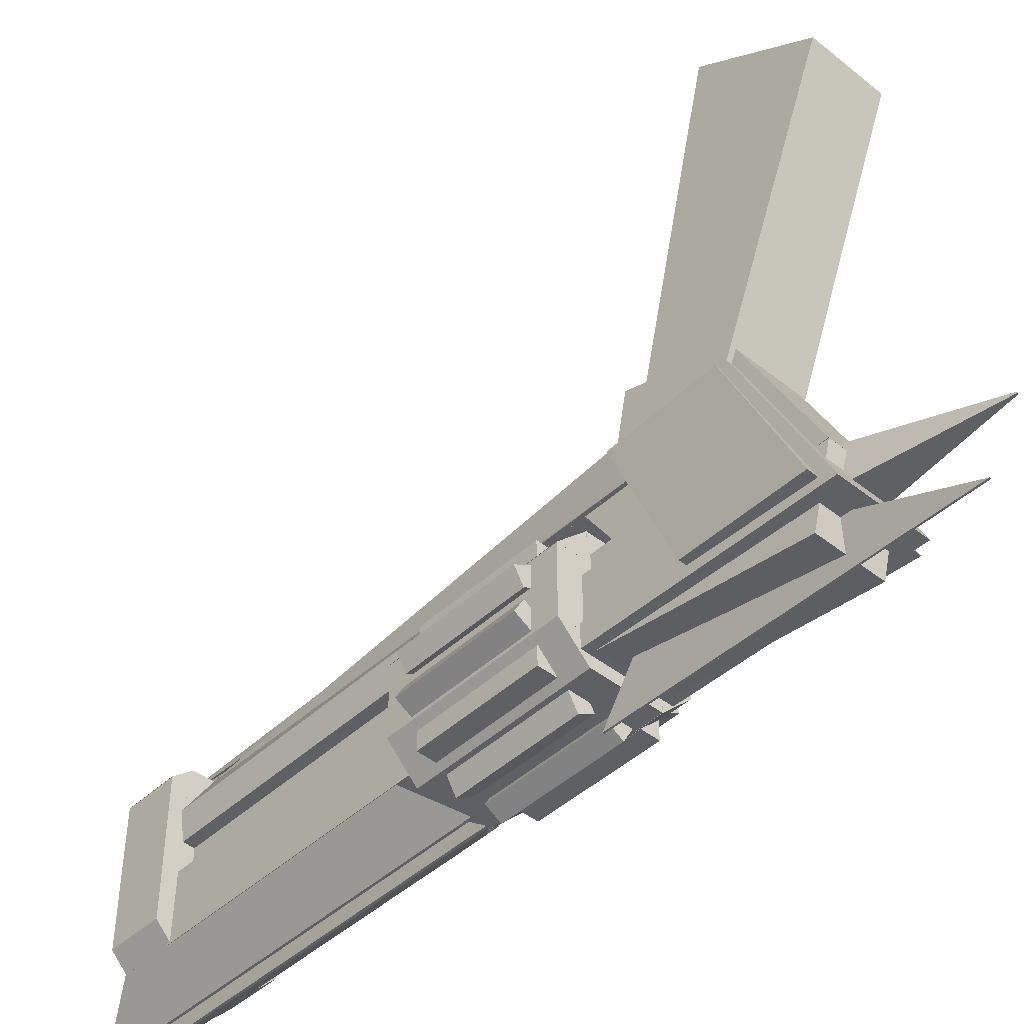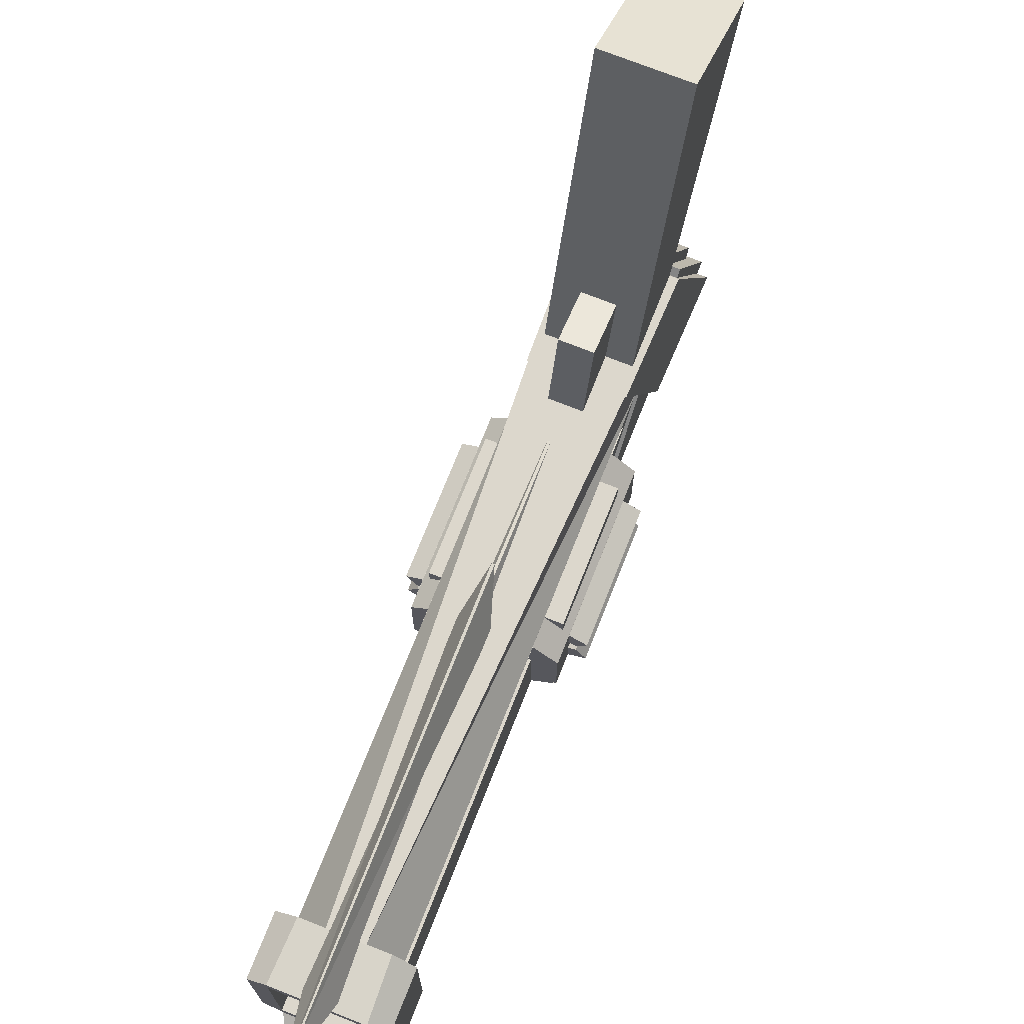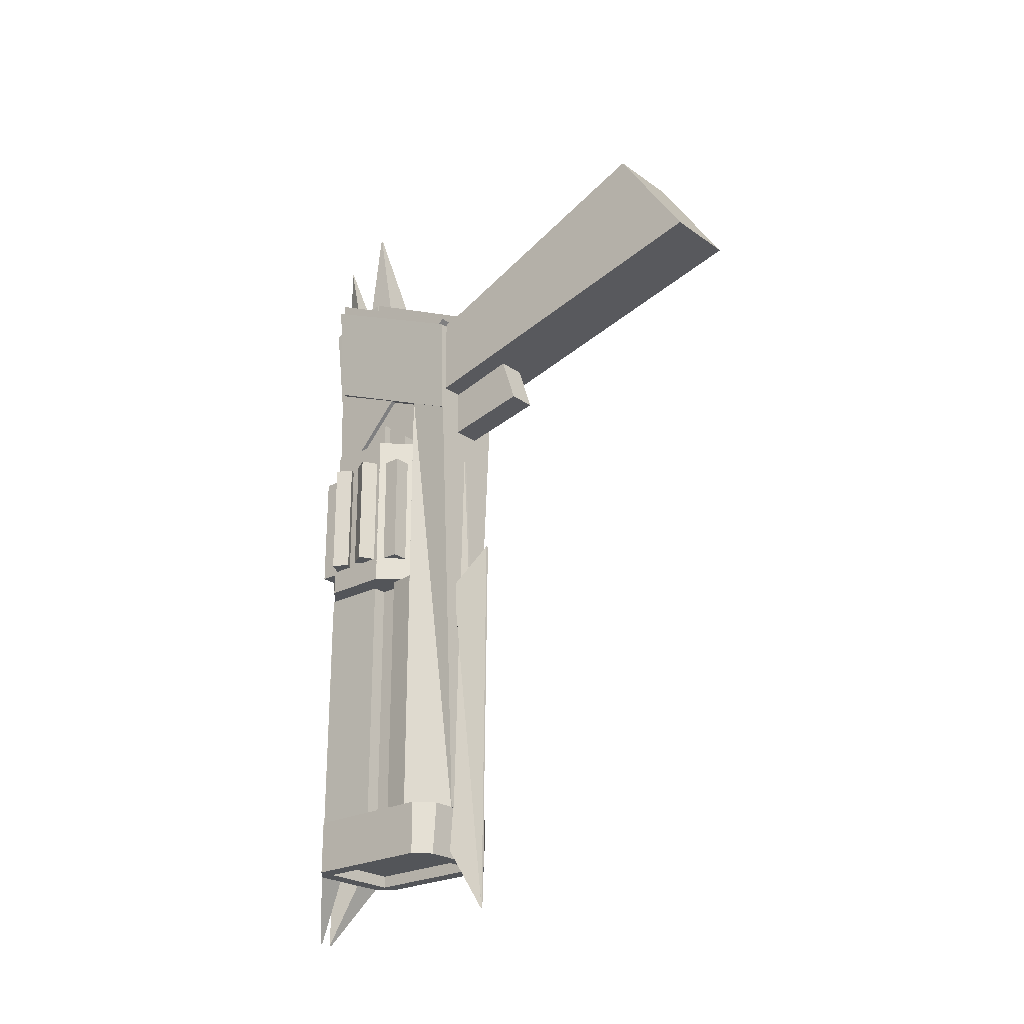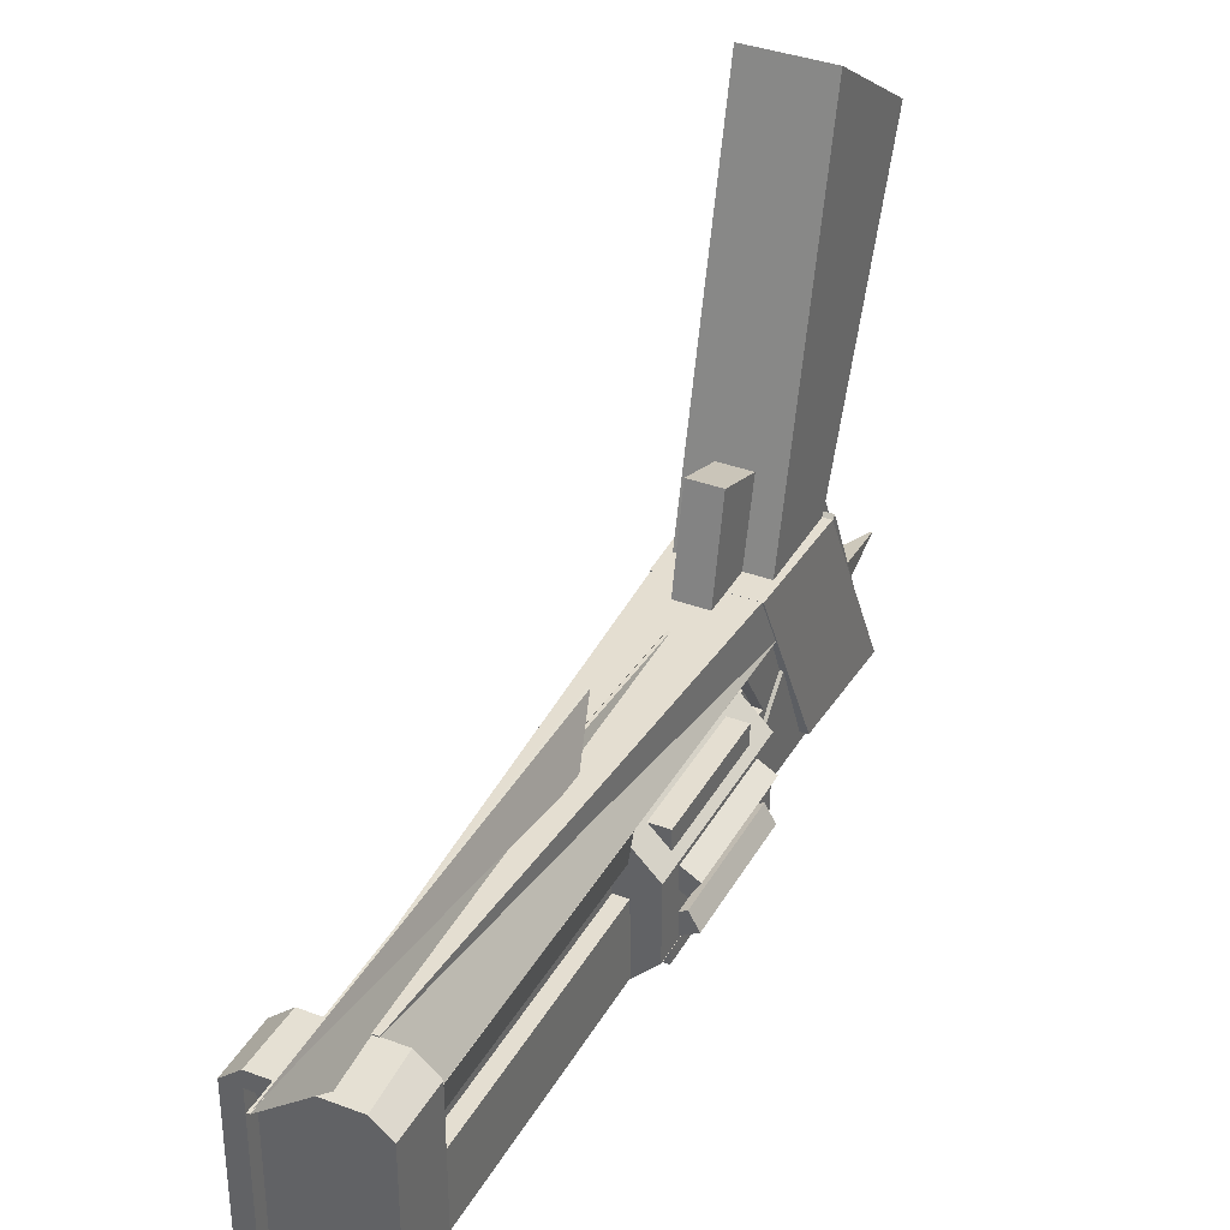
<metadata>
{"format":"obj","ext":"obj","renderer":"f3d","projection":"perspective","resolution":1024,"background":"white","views":[{"elev":-44.5,"azim":137.2,"up":"+Z"},{"elev":72.8,"azim":21.6,"up":"+Z"},{"elev":-24.3,"azim":-49.1,"up":"+Y"},{"elev":36.4,"azim":26.1,"up":"+Z"}]}
</metadata>
<code>
o Cube_Cube.001
v 0.06356 0.1485 0.2963
v 0.06356 -0.02384 0.4126
v 0.06356 -0.02386 -0.1253
v 0.06356 -0.1533 -0.1251
v -0.05258 0.1485 0.2963
v -0.05258 -0.02384 0.4126
v -0.05258 -0.02386 -0.1253
v -0.05258 -0.1533 -0.1251
v 0.07576 -0.0236 -0.1223
v 0.07068 -0.1936 -0.1223
v 0.08814 0.09369 -0.3744
v 0.08385 -0.08454 -0.3686
v -0.06527 -0.0236 -0.1223
v -0.06019 -0.1936 -0.1223
v -0.07939 0.09184 -0.3806
v -0.07161 -0.08626 -0.3743
v 0.02795 -0.09465 -0.0233
v 0.02795 -0.2019 0.01216
v 0.02795 -0.1588 -0.1567
v 0.02795 -0.2298 -0.1226
v -0.01778 -0.09465 -0.0233
v -0.01778 -0.2019 0.01216
v -0.01778 -0.1588 -0.1567
v -0.01778 -0.2298 -0.1226
v 0.09303 -0.9286 -0.361
v 0.09303 -1.014 -0.361
v 0.06735 -0.9286 -0.387
v 0.06735 -1.014 -0.387
v -0.08605 -0.9286 -0.361
v -0.08605 -1.014 -0.361
v -0.06037 -0.9286 -0.387
v -0.06037 -1.014 -0.387
v 0.06267 -0.9286 -0.1238
v 0.06622 -1.014 -0.1272
v 0.09303 -0.9286 -0.1498
v 0.09303 -1.014 -0.1498
v -0.05569 -0.9286 -0.1238
v -0.05924 -1.014 -0.1272
v -0.08605 -0.9286 -0.1498
v -0.08605 -1.014 -0.1498
v 0.0668 -0.9286 -0.1498
v 0.0668 -1.014 -0.1498
v 0.09276 -0.9286 -0.1498
v 0.09276 -1.014 -0.1498
v 0.0668 -0.9286 -0.3611
v 0.0668 -1.014 -0.3611
v 0.09276 -0.9286 -0.3611
v 0.09276 -1.014 -0.3611
v -0.05963 -1.014 -0.3611
v -0.05963 -0.9286 -0.3611
v -0.08559 -1.014 -0.3611
v -0.08559 -0.9286 -0.3611
v -0.05963 -1.014 -0.1498
v -0.05963 -0.9286 -0.1498
v -0.08559 -1.014 -0.1498
v -0.08559 -0.9286 -0.1498
v 0.06892 -0.9285 -0.149
v 0.06892 -0.9946 -0.149
v 0.06892 -0.9285 -0.3621
v 0.06892 -0.9946 -0.3621
v -0.05983 -0.9285 -0.149
v -0.05983 -0.9946 -0.149
v -0.05983 -0.9285 -0.3621
v -0.05983 -0.9946 -0.3621
v -0.06218 -0.2726 -0.3796
v -0.06218 0.1174 -0.3881
v -0.06218 -0.009692 -0.1247
v -0.06218 0.1176 -0.3878
v 0.07268 -0.2726 -0.3796
v 0.07268 0.1174 -0.3881
v 0.07268 -0.009692 -0.1247
v 0.07268 0.1176 -0.3878
v 0.05597 -0.0114 -0.09104
v 0.05597 -0.04646 -0.09319
v 0.05597 0.09873 -0.3117
v 0.05597 0.06367 -0.3138
v -0.04475 -0.0114 -0.09104
v -0.04475 -0.04646 -0.09319
v -0.04475 0.09873 -0.3117
v -0.04475 0.06367 -0.3138
v -0.04571 -0.2382 -0.2035
v -0.04571 -0.5068 -0.2035
v 0.05972 -0.2382 -0.2035
v 0.05972 -0.5068 -0.2035
v -0.04571 -0.2382 -0.3985
v -0.04571 -0.5068 -0.3985
v 0.05972 -0.2382 -0.3985
v 0.05972 -0.5068 -0.3985
v 0.07363 -0.5068 -0.192
v 0.07363 -0.933 -0.192
v 0.06737 -0.5068 -0.2364
v 0.06737 -0.933 -0.2364
v -0.06316 -0.5068 -0.1919
v -0.06316 -0.933 -0.1919
v -0.05689 -0.5068 -0.2364
v -0.05689 -0.933 -0.2364
v -0.02012 -0.9294 -0.1919
v -0.06286 -0.163 -0.1919
v -0.02012 -0.9294 -0.1227
v -0.05851 -0.1935 -0.1225
v 0.03048 -0.9294 -0.1919
v 0.07323 -0.163 -0.1919
v 0.03048 -0.9294 -0.1227
v 0.06888 -0.1935 -0.1225
v 0.09609 -0.4667 -0.2123
v 0.09609 -0.2781 -0.2123
v 0.09609 -0.4667 -0.2404
v 0.09609 -0.2781 -0.2404
v 0.06789 -0.4667 -0.2123
v 0.06789 -0.2781 -0.2123
v 0.06789 -0.4667 -0.2404
v 0.06789 -0.2781 -0.2404
v 0.06789 -0.2781 -0.3915
v 0.06789 -0.4667 -0.3915
v 0.06789 -0.2781 -0.3634
v 0.06789 -0.4667 -0.3634
v 0.09609 -0.2781 -0.3915
v 0.09609 -0.4667 -0.3915
v 0.09609 -0.2781 -0.3634
v 0.09609 -0.4667 -0.3634
v -0.05362 -0.4667 -0.3634
v -0.05362 -0.2781 -0.3634
v -0.05362 -0.4667 -0.3915
v -0.05362 -0.2781 -0.3915
v -0.08182 -0.4667 -0.3634
v -0.08182 -0.2781 -0.3634
v -0.08182 -0.4667 -0.3915
v -0.08182 -0.2781 -0.3915
v -0.08182 -0.2781 -0.2404
v -0.08182 -0.4667 -0.2404
v -0.08182 -0.2781 -0.2123
v -0.08182 -0.4667 -0.2123
v -0.05362 -0.2781 -0.2404
v -0.05362 -0.4667 -0.2404
v -0.05362 -0.2781 -0.2123
v -0.05362 -0.4667 -0.2123
v 0.03051 -0.1633 -0.192
v 0.03051 -0.9294 -0.192
v 0.02998 -0.1633 -0.1228
v 0.02998 -0.9294 -0.1228
v 0.07351 -0.1633 -0.1919
v 0.07351 -0.9294 -0.1919
v 0.07344 -0.1633 -0.1917
v 0.07344 -0.9294 -0.1917
v 0.06956 -0.5068 -0.2816
v 0.06956 -0.933 -0.2816
v 0.07098 -0.5068 -0.386
v 0.07098 -0.933 -0.386
v -0.05908 -0.5068 -0.2816
v -0.05908 -0.933 -0.2816
v -0.0605 -0.5068 -0.386
v -0.0605 -0.933 -0.386
v 0.04979 -0.5071 -0.2361
v 0.04979 -0.9343 -0.2361
v 0.04979 -0.5071 -0.2822
v 0.04979 -0.9343 -0.2822
v -0.03578 -0.5071 -0.2361
v -0.03578 -0.9343 -0.2361
v -0.03578 -0.5071 -0.2822
v -0.03578 -0.9343 -0.2822
v 0.05463 -0.1661 -0.2348
v 0.05463 -0.2444 -0.2348
v 0.05463 -0.1661 -0.3273
v 0.05463 -0.2444 -0.3273
v -0.04062 -0.1661 -0.2348
v -0.04062 -0.2444 -0.2348
v -0.04062 -0.1661 -0.3273
v -0.04062 -0.2444 -0.3273
v -0.0201 -0.9294 -0.192
v -0.0201 -0.1633 -0.192
v -0.01957 -0.9294 -0.1228
v -0.01957 -0.1633 -0.1228
v -0.06311 -0.9294 -0.1919
v -0.06311 -0.1633 -0.1919
v -0.06303 -0.9294 -0.1919
v -0.06303 -0.1633 -0.1919
v -0.09052 -0.2381 -0.3537
v -0.09052 -0.5068 -0.3537
v -0.09052 -0.2381 -0.2483
v -0.09052 -0.5068 -0.2483
v 0.1045 -0.2381 -0.3537
v 0.1045 -0.5068 -0.3537
v 0.1045 -0.2381 -0.2483
v 0.1045 -0.5068 -0.2483
v -0.09059 -0.238 -0.2484
v -0.09059 -0.5068 -0.2484
v -0.04552 -0.238 -0.2034
v -0.04552 -0.5068 -0.2034
v -0.04626 -0.238 -0.2485
v -0.04626 -0.5068 -0.2485
v -0.04612 -0.238 -0.2484
v -0.04612 -0.5068 -0.2484
v -0.04587 -0.238 -0.3987
v -0.04587 -0.5068 -0.3987
v -0.09094 -0.238 -0.3536
v -0.09094 -0.5068 -0.3536
v -0.04577 -0.238 -0.3543
v -0.04577 -0.5068 -0.3543
v -0.0459 -0.238 -0.3542
v -0.0459 -0.5068 -0.3542
v 0.1047 -0.238 -0.354
v 0.1047 -0.5068 -0.354
v 0.05967 -0.238 -0.399
v 0.05967 -0.5068 -0.399
v 0.06042 -0.238 -0.3539
v 0.06042 -0.5068 -0.3539
v 0.06028 -0.238 -0.354
v 0.06028 -0.5068 -0.354
v 0.06003 -0.238 -0.2037
v 0.06003 -0.5068 -0.2037
v 0.1051 -0.238 -0.2488
v 0.1051 -0.5068 -0.2488
v 0.05992 -0.238 -0.2481
v 0.05992 -0.5068 -0.2481
v 0.06006 -0.238 -0.2482
v 0.06006 -0.5068 -0.2482
v 0.1291 -0.4667 -0.2694
v 0.1291 -0.2781 -0.2694
v 0.115 -0.4667 -0.2936
v 0.115 -0.2781 -0.2936
v 0.1047 -0.4667 -0.2552
v 0.1047 -0.2781 -0.2552
v 0.09061 -0.4667 -0.2794
v 0.09061 -0.2781 -0.2794
v 0.01447 -0.2781 -0.4099
v 0.01447 -0.4667 -0.4099
v 0.02861 -0.2781 -0.3857
v 0.02861 -0.4667 -0.3857
v 0.03883 -0.2781 -0.4241
v 0.03883 -0.4667 -0.4241
v 0.05296 -0.2781 -0.3999
v 0.05296 -0.4667 -0.3999
v -0.07634 -0.4667 -0.3244
v -0.07634 -0.2781 -0.3244
v -0.09048 -0.4667 -0.3487
v -0.09048 -0.2781 -0.3487
v -0.1007 -0.4667 -0.3102
v -0.1007 -0.2781 -0.3102
v -0.1148 -0.4667 -0.3344
v -0.1148 -0.2781 -0.3344
v -0.0387 -0.2781 -0.204
v -0.0387 -0.4667 -0.204
v -0.02456 -0.2781 -0.1797
v -0.02456 -0.4667 -0.1797
v -0.01434 -0.2781 -0.2182
v -0.01434 -0.4667 -0.2182
v -0.000203 -0.2781 -0.1939
v -0.000203 -0.4667 -0.1939
v 0.1289 -0.4667 -0.3353
v 0.1289 -0.2781 -0.3353
v 0.1044 -0.4667 -0.3491
v 0.1044 -0.2781 -0.3491
v 0.115 -0.4667 -0.3108
v 0.115 -0.2781 -0.3108
v 0.09057 -0.4667 -0.3246
v 0.09057 -0.2781 -0.3246
v -0.04096 -0.2781 -0.3989
v -0.04096 -0.4667 -0.3989
v -0.01654 -0.2781 -0.3851
v -0.01654 -0.4667 -0.3851
v -0.02709 -0.2781 -0.4234
v -0.02709 -0.4667 -0.4234
v -0.00267 -0.2781 -0.4096
v -0.00267 -0.4667 -0.4096
v -0.07631 -0.4667 -0.2793
v -0.07631 -0.2781 -0.2793
v -0.1007 -0.4667 -0.2931
v -0.1007 -0.2781 -0.2931
v -0.09018 -0.4667 -0.2547
v -0.09018 -0.2781 -0.2547
v -0.1146 -0.4667 -0.2685
v -0.1146 -0.2781 -0.2685
v 0.01694 -0.2781 -0.1942
v 0.01694 -0.4667 -0.1942
v 0.04136 -0.2781 -0.1804
v 0.04136 -0.4667 -0.1804
v 0.03081 -0.2781 -0.2188
v 0.03081 -0.4667 -0.2188
v 0.05523 -0.2781 -0.205
v 0.05523 -0.4667 -0.205
v 0.05563 0.09891 -0.3122
v 0.05957 -0.2438 -0.3246
v 0.05563 0.0691 -0.4216
v 0.05957 -0.2438 -0.3787
v -0.04527 0.09891 -0.3122
v -0.04921 -0.2438 -0.3246
v -0.04527 0.0691 -0.4216
v -0.04921 -0.2438 -0.3787
v 0.02876 0.06914 -0.3794
v 0.02876 -0.2018 -0.3794
v 0.005587 0.2422 -0.4392
v 0.005587 -0.2766 -0.4308
v -0.02024 0.06914 -0.3794
v -0.02024 -0.2018 -0.3794
v 0.002928 0.2422 -0.4392
v 0.002928 -0.2766 -0.4308
v -0.06064 -1.013 -0.3865
v -0.06064 -0.5294 -0.3865
v -0.007887 -1.113 -0.439
v -0.007887 -0.4656 -0.439
v -0.01592 -1.013 -0.3865
v -0.01592 -0.5294 -0.3865
v -0.004071 -1.113 -0.439
v -0.004071 -0.4656 -0.439
v 0.02559 -1.013 -0.386
v 0.02559 -0.5294 -0.386
v 0.01373 -1.113 -0.4385
v 0.01373 -0.4656 -0.4385
v 0.0703 -1.013 -0.386
v 0.0703 -0.5294 -0.386
v 0.01755 -1.113 -0.4385
v 0.01755 -0.4656 -0.4385
v 0.02613 -1.001 -0.1277
v 0.004675 -0.2807 -0.1228
v 0.00548 -1.1 -0.07517
v 0.00548 -0.2808 -0.1226
v -0.01859 -1.001 -0.1277
v 0.001119 -0.2807 -0.1228
v 0.001664 -1.1 -0.07517
v 0.001665 -0.2808 -0.1226
v 0.004847 -1.1 -0.0748
v 0.005639 -0.4647 -0.06818
v 0.006678 -1.026 -0.07994
v 0.02589 -0.5307 -0.1256
v 0.002616 -1.1 -0.0748
v 0.001824 -0.4647 -0.06818
v 0.000382 -1.026 -0.07994
v -0.01883 -0.5307 -0.1256
v 0.003954 0.2874 -0.3562
v 0.03368 0.06815 -0.2911
v 0.003954 0.2874 -0.3583
v 0.03368 0.06815 -0.3526
v 0.001893 0.2874 -0.3562
v -0.02783 0.06815 -0.2911
v 0.001893 0.2874 -0.3583
v -0.02783 0.06815 -0.3526
v 0.06801 -0.1271 -0.1727
v 0.06801 -0.241 -0.1767
v 0.06801 -0.09338 -0.2708
v 0.06801 -0.1717 -0.285
v -0.054 -0.1271 -0.1727
v -0.054 -0.241 -0.1909
v -0.054 -0.09338 -0.2708
v -0.054 -0.1717 -0.285
v -0.054 -0.1271 -0.3603
v -0.054 -0.241 -0.3563
v -0.054 -0.1652 -0.2734
v -0.054 -0.2435 -0.2734
v 0.06801 -0.1271 -0.3603
v 0.06801 -0.241 -0.3563
v 0.06801 -0.1652 -0.2734
v 0.06801 -0.2435 -0.2734
f 1 2 4 3
f 3 4 8 7
f 7 8 6 5
f 5 6 2 1
f 3 7 5 1
f 8 4 2 6
f 9 10 12 11
f 11 12 16 15
f 15 16 14 13
f 13 14 10 9
f 11 15 13 9
f 16 12 10 14
f 17 18 20 19
f 19 20 24 23
f 23 24 22 21
f 21 22 18 17
f 19 23 21 17
f 24 20 18 22
f 25 26 28 27
f 27 28 32 31
f 31 32 30 29
f 29 30 26 25
f 27 31 29 25
f 32 28 26 30
f 33 34 36 35
f 35 36 40 39
f 39 40 38 37
f 37 38 34 33
f 35 39 37 33
f 40 36 34 38
f 41 42 44 43
f 43 44 48 47
f 47 48 46 45
f 45 46 42 41
f 43 47 45 41
f 48 44 42 46
f 56 55 53 54
f 50 49 51 52
f 52 51 55 56
f 54 53 49 50
f 54 50 52 56
f 49 53 55 51
f 57 58 60 59
f 59 60 64 63
f 63 64 62 61
f 61 62 58 57
f 59 63 61 57
f 64 60 58 62
f 66 65 67 68
f 72 71 69 70
f 68 67 71 72
f 70 69 65 66
f 70 66 68 72
f 65 69 71 67
f 73 74 76 75
f 75 76 80 79
f 79 80 78 77
f 77 78 74 73
f 75 79 77 73
f 80 76 74 78
f 81 82 84 83
f 83 84 88 87
f 87 88 86 85
f 85 86 82 81
f 83 87 85 81
f 88 84 82 86
f 89 90 92 91
f 91 92 96 95
f 95 96 94 93
f 93 94 90 89
f 91 95 93 89
f 96 92 90 94
f 102 98 100 104
f 102 101 97 98
f 104 103 101 102
f 100 99 103 104
f 97 101 103 99
f 98 97 99 100
f 110 106 108 112
f 110 109 105 106
f 112 111 109 110
f 108 107 111 112
f 105 109 111 107
f 106 105 107 108
f 120 116 114 118
f 115 116 120 119
f 115 119 117 113
f 117 118 114 113
f 119 120 118 117
f 113 114 116 115
f 126 122 124 128
f 126 125 121 122
f 128 127 125 126
f 124 123 127 128
f 121 125 127 123
f 122 121 123 124
f 129 130 132 131
f 131 132 136 135
f 135 136 134 133
f 133 134 130 129
f 131 135 133 129
f 136 132 130 134
f 163 167 165 161
f 170 174 176 172
f 139 143 141 137
f 137 138 140 139
f 139 140 144 143
f 143 144 142 141
f 141 142 138 137
f 145 146 148 147
f 147 148 152 151
f 151 152 150 149
f 149 150 146 145
f 147 151 149 145
f 152 148 146 150
f 153 154 156 155
f 155 156 160 159
f 159 160 158 157
f 157 158 154 153
f 155 159 157 153
f 160 156 154 158
f 161 162 164 163
f 163 164 168 167
f 167 168 166 165
f 165 166 162 161
f 169 170 172 171
f 171 172 176 175
f 175 176 174 173
f 173 174 170 169
f 162 166 168 164
f 177 178 180 179
f 179 180 184 183
f 183 184 182 181
f 181 182 178 177
f 179 183 181 177
f 184 180 178 182
f 185 186 188 187
f 187 188 192 191
f 191 192 190 189
f 189 190 186 185
f 187 191 189 185
f 192 188 186 190
f 193 194 196 195
f 195 196 200 199
f 199 200 198 197
f 197 198 194 193
f 195 199 197 193
f 200 196 194 198
f 201 202 204 203
f 203 204 208 207
f 207 208 206 205
f 205 206 202 201
f 203 207 205 201
f 208 204 202 206
f 209 210 212 211
f 211 212 216 215
f 215 216 214 213
f 213 214 210 209
f 211 215 213 209
f 216 212 210 214
f 222 218 220 224
f 222 221 217 218
f 224 223 221 222
f 220 219 223 224
f 217 221 223 219
f 218 217 219 220
f 232 228 226 230
f 227 228 232 231
f 227 231 229 225
f 229 230 226 225
f 231 232 230 229
f 225 226 228 227
f 238 234 236 240
f 238 237 233 234
f 240 239 237 238
f 236 235 239 240
f 233 237 239 235
f 234 233 235 236
f 241 242 244 243
f 243 244 248 247
f 247 248 246 245
f 245 246 242 241
f 243 247 245 241
f 248 244 242 246
f 254 250 252 256
f 254 253 249 250
f 256 255 253 254
f 252 251 255 256
f 249 253 255 251
f 250 249 251 252
f 264 260 258 262
f 259 260 264 263
f 259 263 261 257
f 261 262 258 257
f 263 264 262 261
f 257 258 260 259
f 270 266 268 272
f 270 269 265 266
f 272 271 269 270
f 268 267 271 272
f 265 269 271 267
f 266 265 267 268
f 273 274 276 275
f 275 276 280 279
f 279 280 278 277
f 277 278 274 273
f 275 279 277 273
f 280 276 274 278
f 281 282 284 283
f 283 284 288 287
f 287 288 286 285
f 285 286 282 281
f 283 287 285 281
f 288 284 282 286
f 289 290 292 291
f 291 292 296 295
f 295 296 294 293
f 293 294 290 289
f 291 295 293 289
f 296 292 290 294
f 297 298 300 299
f 299 300 304 303
f 303 304 302 301
f 301 302 298 297
f 299 303 301 297
f 304 300 298 302
f 305 306 308 307
f 307 308 312 311
f 311 312 310 309
f 309 310 306 305
f 306 310 312 308
f 307 311 309 305
f 313 314 316 315
f 315 316 320 319
f 319 320 318 317
f 317 318 314 313
f 315 319 317 313
f 324 323 327 328
f 326 325 321 322
f 328 327 325 326
f 322 321 323 324
f 326 322 324 328
f 329 330 332 331
f 331 332 336 335
f 335 336 334 333
f 333 334 330 329
f 331 335 333 329
f 336 332 330 334
f 323 321 325 327
f 339 343 341 337
f 337 338 340 339
f 339 340 344 343
f 343 344 342 341
f 341 342 338 337
f 338 342 344 340
f 347 351 349 345
f 345 346 348 347
f 347 348 352 351
f 351 352 350 349
f 349 350 346 345
f 346 350 352 348

</code>
